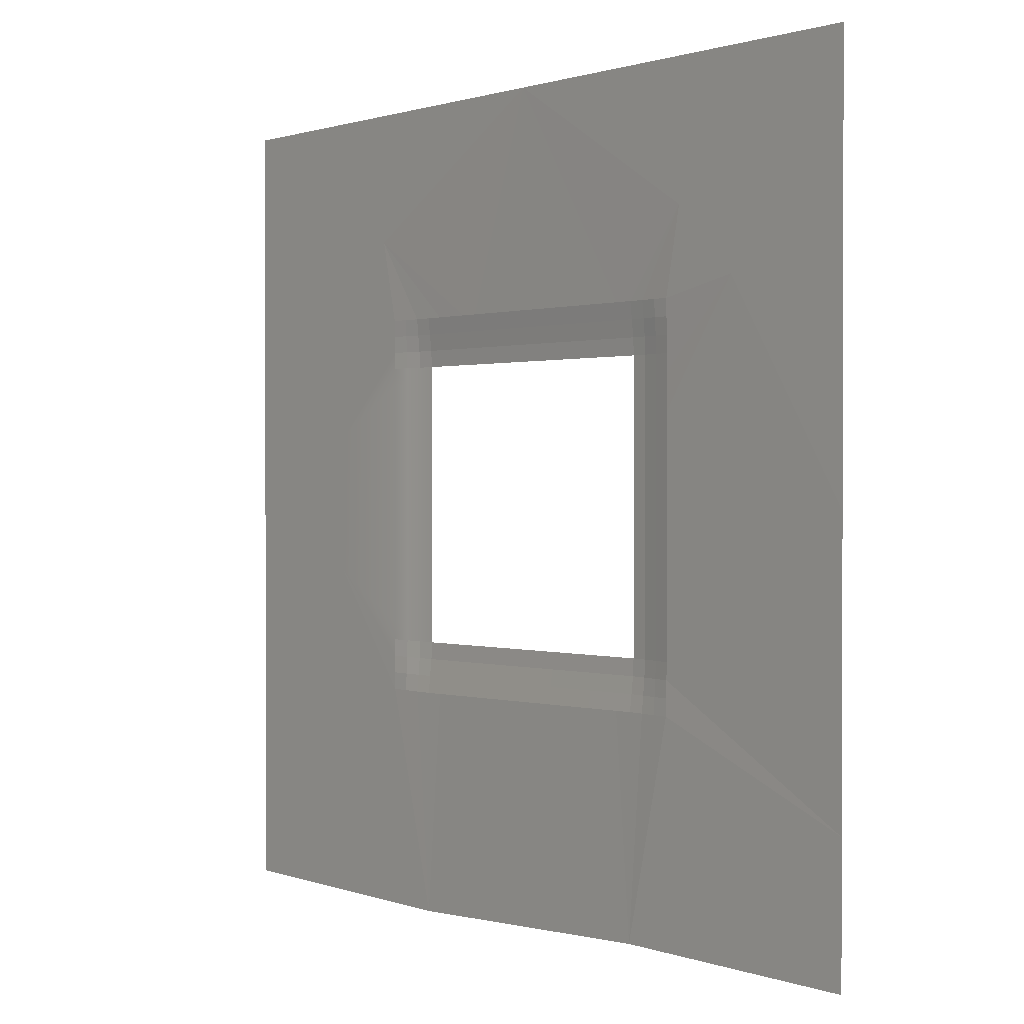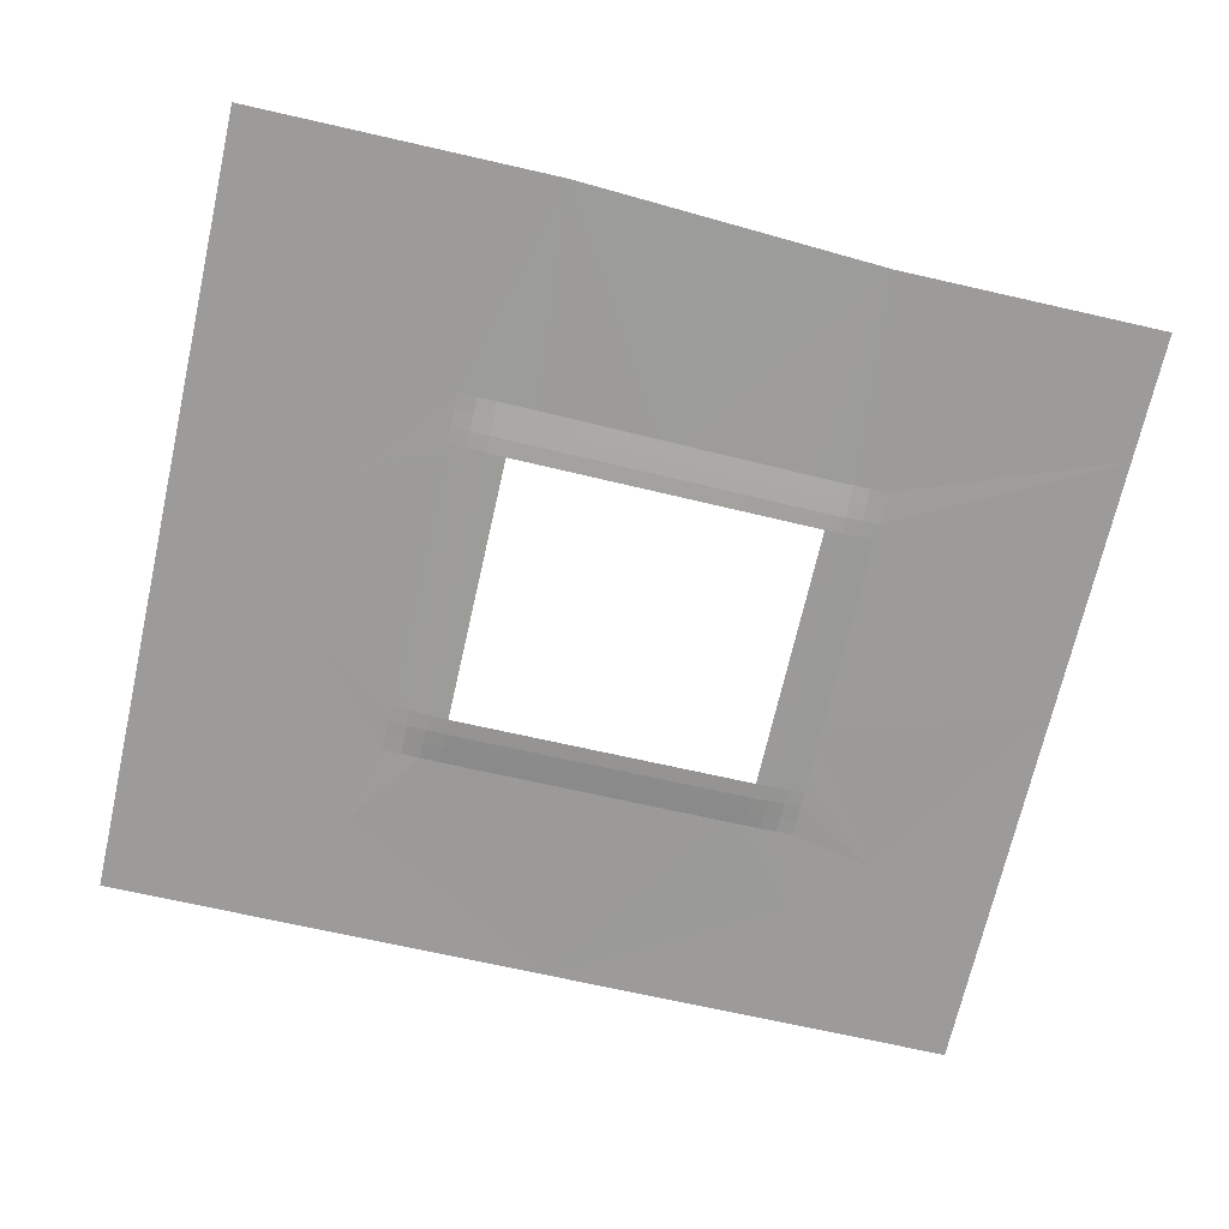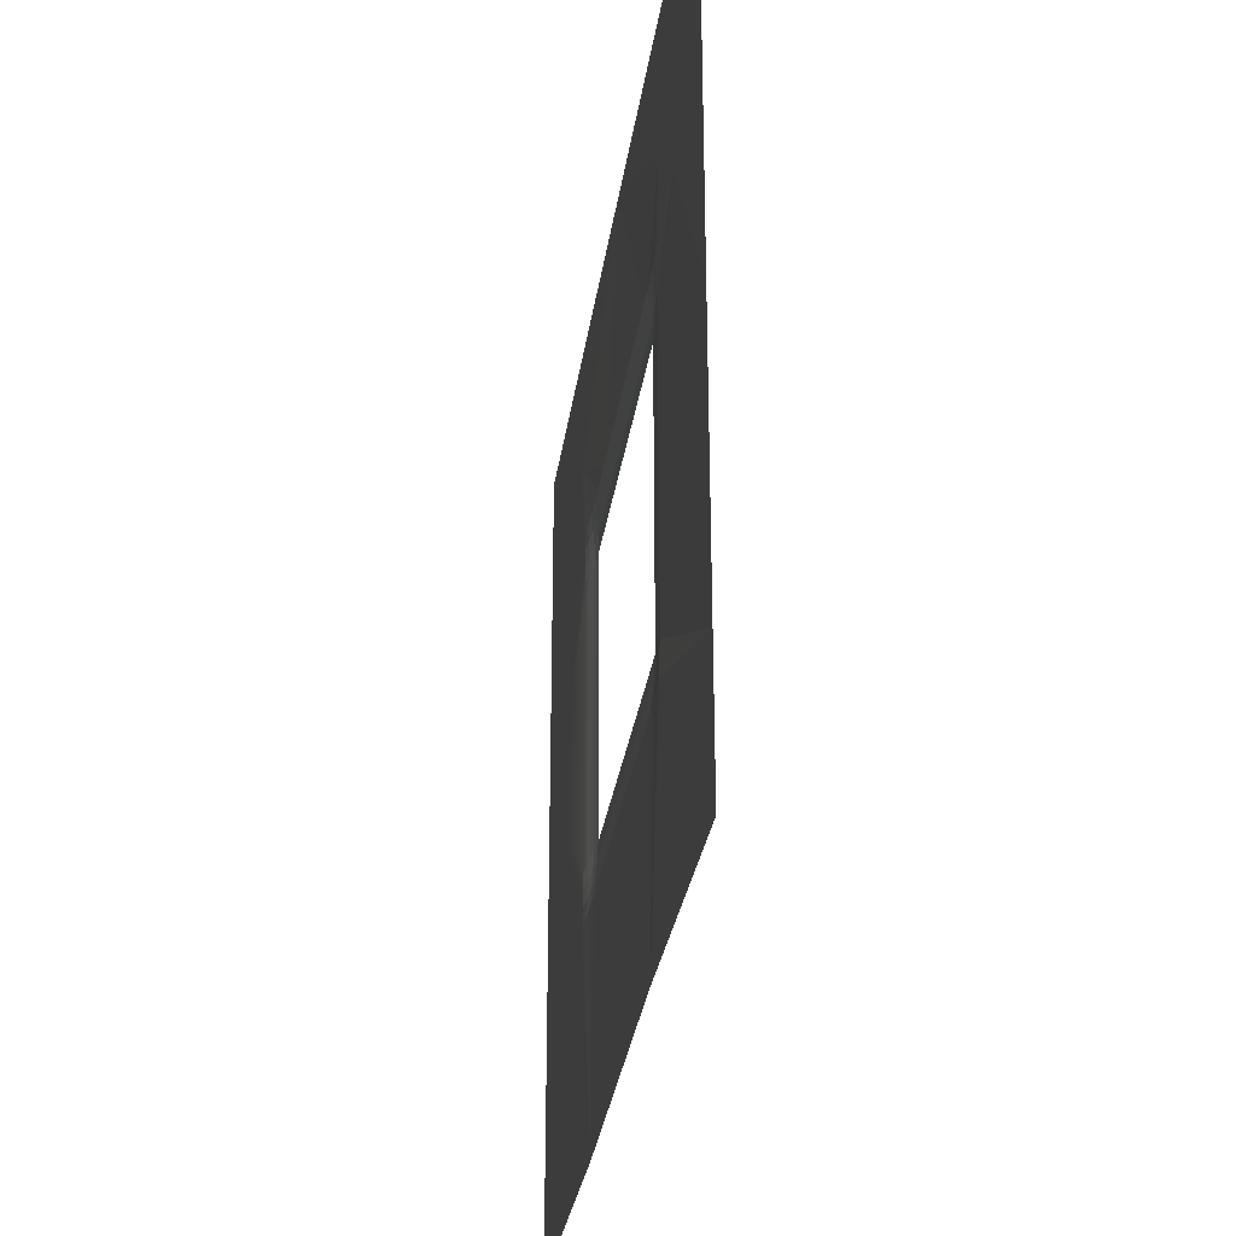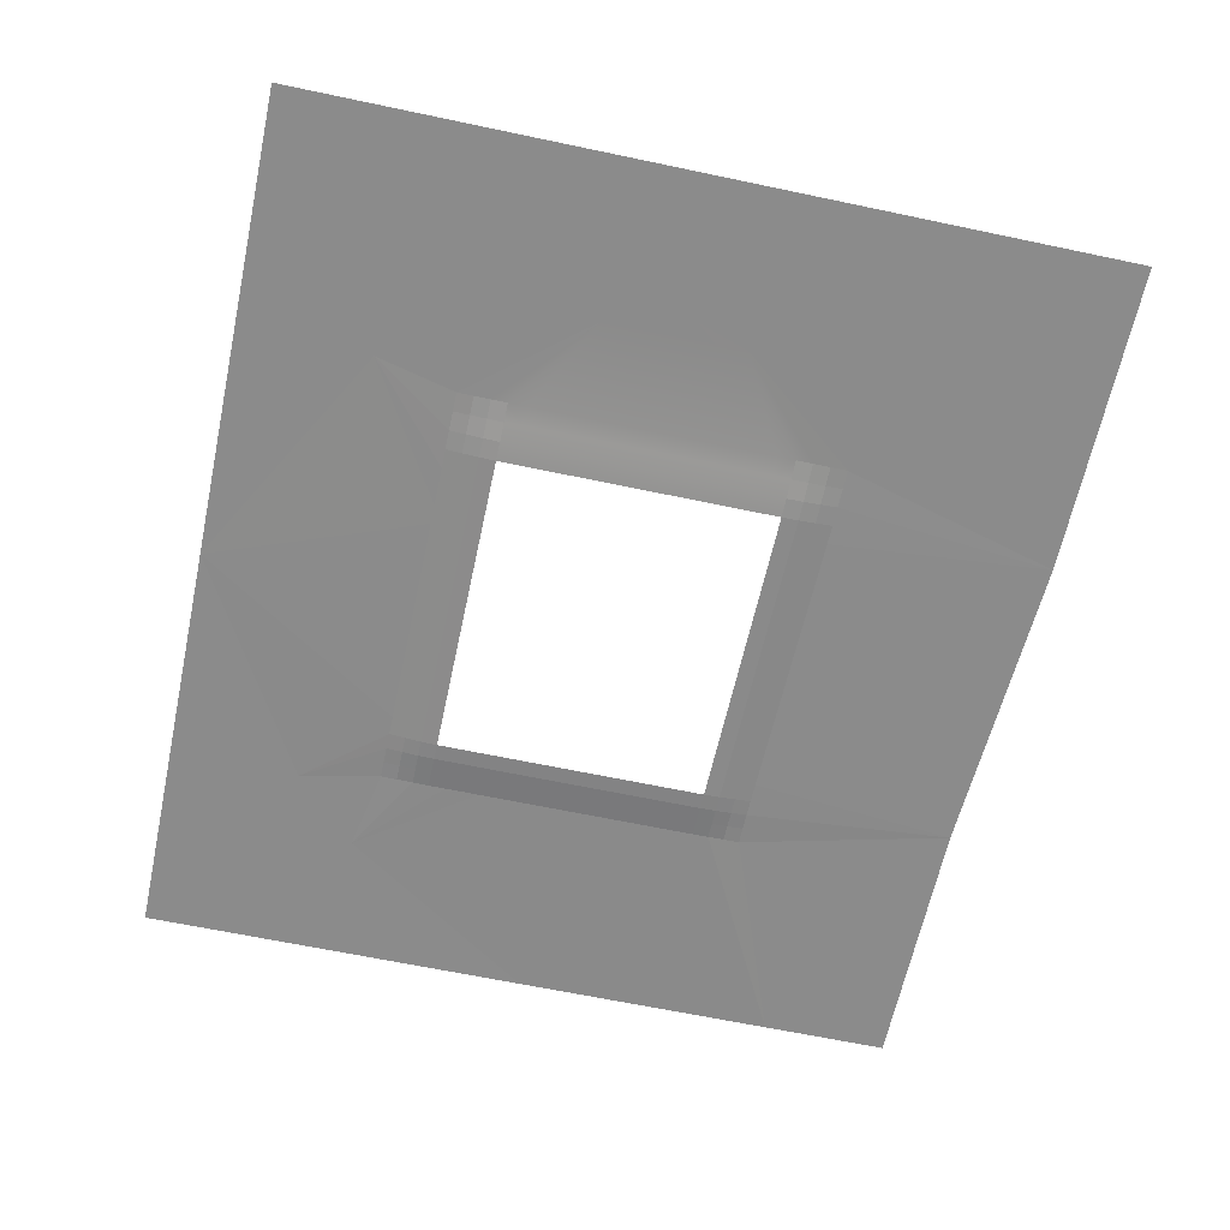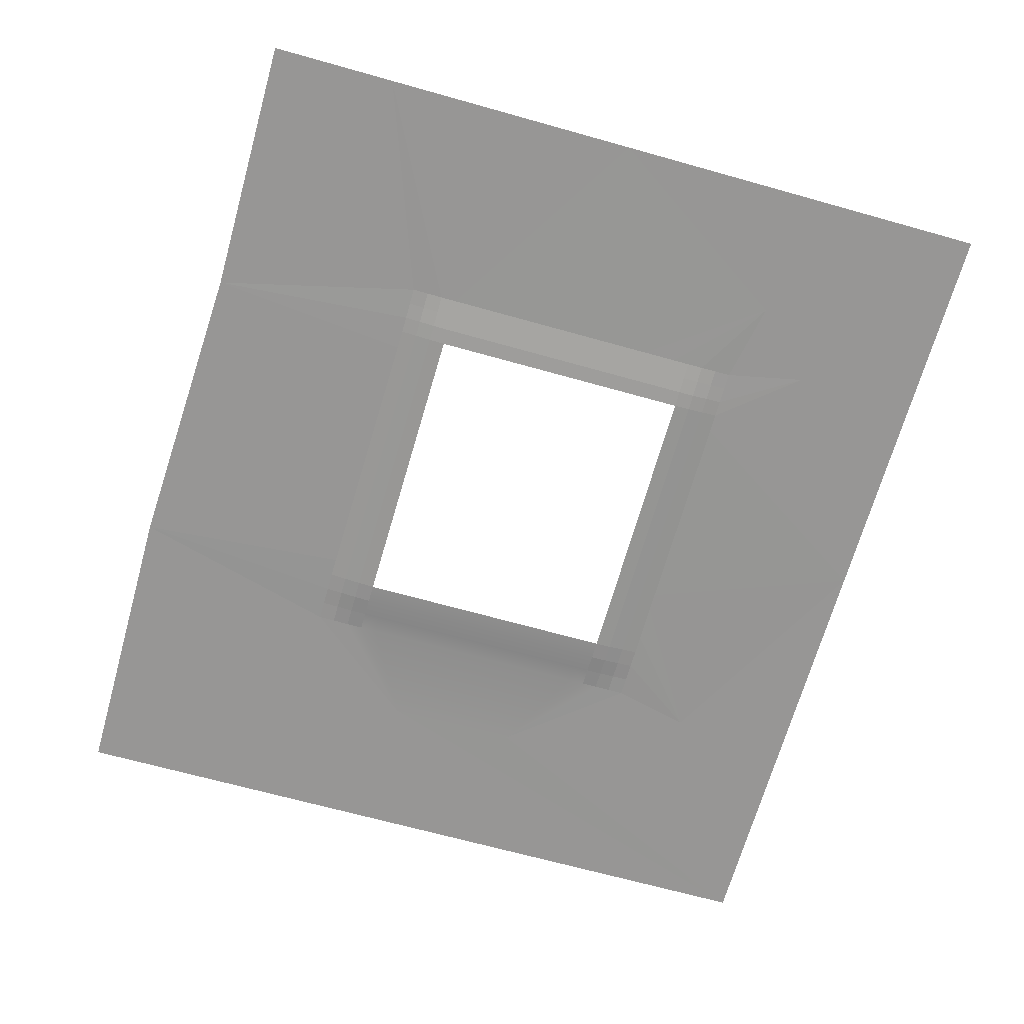
<metadata>
{"format":"obj","ext":"obj","renderer":"f3d","projection":"perspective","resolution":1024,"background":"white","views":[{"elev":1.0,"azim":-127.4,"up":"+Z"},{"elev":-69.7,"azim":167.2,"up":"+Y"},{"elev":-29.7,"azim":-97.9,"up":"+Z"},{"elev":-63.8,"azim":77.9,"up":"+Y"},{"elev":-67.8,"azim":-105.7,"up":"+Y"}]}
</metadata>
<code>
v  156.8 3.885 133.8
v  104.2 3.885 -25.16
v  104.2 3.885 21.9
v  -146.2 3.885 133.8
v  -100.5 3.885 67.52
v  -146.2 3.885 -1.081
v  -77.7 3.885 89.61
v  -1.604 3.885 133.8
v  -146.2 3.885 -91.5
v  -71.99 3.885 -64.06
v  -54.88 3.885 -135.4
v  -146.2 3.885 -135.4
v  157.1 3.885 -140.7
v  77.95 3.885 89.61
v  51.18 3.885 -140.7
v  71.32 3.885 -65.93
v  58.24 2.485 45.43
v  58.24 2.485 39.55
v  51.67 2.143 39.55
v  51.67 2.143 45.43
v  64.81 3.192 39.55
v  64.81 3.192 45.43
v  58.24 2.485 33.66
v  64.81 3.192 33.66
v  51.67 2.143 33.66
v  71.38 3.783 45.43
v  71.38 3.822 50.95
v  71.38 3.783 39.55
v  71.38 3.783 27.78
v  71.38 3.783 33.66
v  71.38 3.783 16.02
v  71.38 3.783 21.9
v  64.81 3.192 27.78
v  64.81 3.192 21.9
v  51.67 2.143 27.78
v  58.24 2.485 27.78
v  58.24 2.485 21.9
v  51.67 2.143 21.9
v  51.67 2.143 4.253
v  58.24 2.485 4.253
v  58.24 2.485 -1.629
v  51.67 2.143 -1.629
v  58.24 2.485 10.14
v  51.67 2.143 10.14
v  64.81 3.192 4.253
v  64.81 3.192 10.14
v  64.81 3.192 -1.629
v  58.24 2.485 16.02
v  51.67 2.143 16.02
v  64.81 3.192 16.02
v  71.38 3.783 4.253
v  71.38 3.783 10.14
v  71.38 3.783 -1.629
v  51.67 2.143 -42.8
v  58.24 2.485 -42.8
v  58.24 2.485 -48.69
v  51.67 2.143 -48.69
v  58.24 2.485 -36.92
v  51.67 2.143 -36.92
v  64.81 3.192 -42.8
v  64.81 3.192 -36.92
v  64.81 3.192 -48.69
v  58.24 2.485 -25.16
v  58.24 2.485 -31.04
v  51.67 2.143 -31.04
v  51.67 2.143 -25.16
v  64.81 3.192 -31.04
v  64.81 3.192 -25.16
v  71.38 3.783 -25.16
v  71.38 3.783 -19.27
v  71.38 3.783 -31.04
v  71.38 3.783 -42.8
v  71.38 3.783 -36.92
v  71.36 3.824 -54.43
v  71.38 3.783 -48.69
v  58.24 2.485 -7.511
v  51.67 2.143 -7.511
v  64.81 3.192 -7.511
v  58.24 2.485 -13.39
v  64.81 3.192 -13.39
v  51.67 2.143 -13.39
v  71.38 3.783 -7.511
v  71.38 3.783 -13.39
v  64.81 3.192 -19.27
v  51.67 2.143 -19.27
v  58.24 2.485 -19.27
v  51.67 2.394 50.95
v  58.24 2.686 50.95
v  58.24 3.16 56.47
v  51.67 2.957 56.47
v  64.81 3.314 50.95
v  64.81 3.599 56.47
v  51.67 3.546 62
v  45.01 3.546 62
v  58.24 3.654 62
v  71.38 3.885 62
v  64.81 3.85 62
v  71.38 3.883 56.47
v  45.01 2.143 45.43
v  45.01 2.394 50.95
v  38.35 2.394 50.95
v  38.35 2.143 45.43
v  45.01 2.957 56.47
v  38.35 2.957 56.47
v  25.03 2.394 50.95
v  31.69 2.394 50.95
v  31.69 2.143 45.43
v  25.03 2.143 45.43
v  31.69 2.957 56.47
v  25.03 2.957 56.47
v  31.69 3.546 62
v  25.03 3.546 62
v  38.35 3.546 62
v  -1.604 2.394 50.95
v  5.055 2.394 50.95
v  5.055 2.143 45.43
v  -1.604 2.143 45.43
v  5.055 2.957 56.47
v  -1.604 2.957 56.47
v  11.71 2.394 50.95
v  11.71 2.957 56.47
v  11.71 2.143 45.43
v  -1.604 3.546 62
v  -8.263 3.546 62
v  5.055 3.546 62
v  18.37 3.546 62
v  11.71 3.546 62
v  18.37 2.957 56.47
v  18.37 2.143 45.43
v  18.37 2.394 50.95
v  -54.88 2.394 50.95
v  -48.22 2.394 50.95
v  -48.22 2.143 45.43
v  -54.88 2.143 45.43
v  -48.22 2.957 56.47
v  -54.88 2.957 56.47
v  -41.56 2.394 50.95
v  -41.56 2.957 56.47
v  -41.56 2.143 45.43
v  -48.22 3.546 62
v  -54.88 3.546 62
v  -34.9 3.546 62
v  -41.56 3.546 62
v  -21.58 3.546 62
v  -28.24 3.546 62
v  -34.9 2.957 56.47
v  -28.24 2.957 56.47
v  -34.9 2.143 45.43
v  -34.9 2.394 50.95
v  -28.24 2.394 50.95
v  -28.24 2.143 45.43
v  -8.263 2.143 45.43
v  -8.263 2.394 50.95
v  -14.92 2.394 50.95
v  -14.92 2.143 45.43
v  -8.263 2.957 56.47
v  -14.92 2.957 56.47
v  -21.58 2.394 50.95
v  -21.58 2.143 45.43
v  -21.58 2.957 56.47
v  -14.92 3.546 62
v  -60.58 2.409 45.43
v  -60.58 2.619 50.95
v  -66.29 3.141 50.95
v  -66.29 2.998 45.43
v  -60.58 3.113 56.47
v  -66.29 3.481 56.47
v  -71.99 3.595 45.43
v  -71.99 3.595 39.61
v  -71.99 3.666 50.95
v  -71.99 3.885 62
v  -71.99 3.818 56.47
v  -60.58 3.629 62
v  -66.29 3.805 62
v  -54.88 2.143 39.61
v  -60.58 2.409 39.61
v  -60.58 2.409 33.8
v  -54.88 2.143 33.8
v  -66.29 2.998 39.61
v  -66.29 2.998 33.8
v  -60.58 2.409 22.17
v  -60.58 2.409 27.99
v  -54.88 2.143 27.99
v  -54.88 2.143 22.17
v  -66.29 2.998 27.99
v  -66.29 2.998 22.17
v  -71.99 3.595 27.99
v  -71.99 3.595 22.17
v  -71.99 3.595 33.8
v  -60.58 2.409 -1.081
v  -60.58 2.409 4.733
v  -54.88 2.143 4.733
v  -54.88 2.143 -1.081
v  -66.29 2.998 4.733
v  -66.29 2.998 -1.081
v  -60.58 2.409 10.55
v  -66.29 2.998 10.55
v  -54.88 2.143 10.55
v  -71.99 3.595 -1.081
v  -71.99 3.595 -6.894
v  -71.99 3.595 4.733
v  -71.99 3.595 16.36
v  -71.99 3.595 10.55
v  -66.29 2.998 16.36
v  -54.88 2.143 16.36
v  -60.58 2.409 16.36
v  -60.58 2.409 -47.59
v  -60.58 2.409 -41.78
v  -54.88 2.143 -41.78
v  -54.88 2.143 -47.59
v  -66.29 2.998 -41.78
v  -66.29 2.998 -47.59
v  -60.58 2.409 -35.96
v  -66.29 2.998 -35.96
v  -54.88 2.143 -35.96
v  -71.99 3.595 -41.78
v  -71.99 3.595 -47.59
v  -71.99 3.595 -30.15
v  -71.99 3.595 -35.96
v  -71.99 3.595 -18.52
v  -71.99 3.595 -24.33
v  -66.29 2.998 -30.15
v  -66.29 2.998 -24.33
v  -54.88 2.143 -30.15
v  -60.58 2.409 -30.15
v  -60.58 2.409 -24.33
v  -54.88 2.143 -24.33
v  -54.88 2.143 -6.894
v  -60.58 2.409 -6.894
v  -60.58 2.409 -12.71
v  -54.88 2.143 -12.71
v  -66.29 2.998 -6.894
v  -66.29 2.998 -12.71
v  -60.58 2.409 -18.52
v  -54.88 2.143 -18.52
v  -66.29 2.998 -18.52
v  -71.99 3.595 -12.71
v  -54.88 2.391 -53.08
v  -60.58 2.616 -53.08
v  -60.58 3.106 -58.57
v  -54.88 2.949 -58.57
v  -66.29 3.139 -53.08
v  -66.29 3.476 -58.57
v  -54.88 3.536 -64.06
v  -48.22 3.541 -64.17
v  -60.58 3.621 -64.06
v  -66.29 3.801 -64.06
v  -71.99 3.666 -53.08
v  -71.99 3.816 -58.57
v  -48.22 2.143 -47.66
v  -48.22 2.392 -53.16
v  -41.56 2.394 -53.25
v  -41.56 2.143 -47.73
v  -48.22 2.953 -58.67
v  -41.56 2.956 -58.77
v  -28.25 2.396 -53.42
v  -34.9 2.395 -53.33
v  -34.9 2.143 -47.79
v  -28.24 2.143 -47.86
v  -34.91 2.96 -58.87
v  -28.25 2.963 -58.97
v  -28.26 3.554 -64.52
v  -21.61 3.558 -64.64
v  -34.92 3.55 -64.41
v  -41.57 3.545 -64.29
v  -1.619 2.402 -53.76
v  -8.276 2.401 -53.67
v  -8.263 2.143 -48.07
v  -1.604 2.143 -48.14
v  -8.29 2.974 -59.27
v  -1.634 2.978 -59.37
v  -14.93 2.399 -53.59
v  -14.94 2.971 -59.17
v  -14.92 2.143 -48
v  -8.303 3.567 -64.88
v  -1.65 3.571 -64.99
v  -14.96 3.563 -64.76
v  -21.6 2.967 -59.07
v  -21.58 2.143 -47.93
v  -21.59 2.398 -53.5
v  51.64 2.413 -54.43
v  44.98 2.411 -54.35
v  45.01 2.143 -48.62
v  44.95 3.004 -60.08
v  51.61 3.007 -60.18
v  38.32 2.41 -54.26
v  38.3 3 -59.98
v  38.35 2.143 -48.55
v  51.58 3.606 -65.93
v  58.16 3.699 -65.93
v  44.92 3.601 -65.81
v  31.62 3.593 -65.58
v  38.27 3.597 -65.7
v  18.31 3.584 -65.34
v  24.96 3.589 -65.46
v  31.64 2.997 -59.88
v  24.99 2.993 -59.78
v  31.69 2.143 -48.48
v  31.67 2.409 -54.18
v  25.01 2.407 -54.09
v  25.03 2.143 -48.41
v  5.055 2.143 -48.21
v  5.038 2.403 -53.84
v  11.69 2.405 -53.93
v  11.71 2.143 -48.27
v  5.021 2.982 -59.48
v  11.68 2.986 -59.58
v  18.35 2.406 -54.01
v  18.37 2.143 -48.34
v  18.33 2.989 -59.68
v  5.003 3.576 -65.11
v  11.66 3.58 -65.23
v  58.21 2.699 -54.43
v  64.79 3.321 -54.43
v  58.18 3.2 -60.18
v  64.76 3.621 -60.18
v  71.34 3.884 -60.18
v  64.74 3.865 -65.93
g GrdBig
f 1 2 3
f 4 5 6
f 7 5 4 8
f 9 10 11 12
f 2 1 13
f 1 3 14
f 15 16 2 13
f 1 14 8
f 17 18 19 20
f 21 18 17 22
f 23 18 21 24
f 19 18 23 25
f 26 27 3 28
f 3 29 30 28
f 21 28 30 24
f 26 28 21 22
f 3 31 32 29
f 33 29 32 34
f 30 29 33 24
f 35 36 37 38
f 23 36 35 25
f 33 36 23 24
f 37 36 33 34
f 39 40 41 42
f 43 40 39 44
f 45 40 43 46
f 41 40 45 47
f 37 48 49 38
f 50 48 37 34
f 43 48 50 46
f 49 48 43 44
f 3 51 52 31
f 50 31 52 46
f 32 31 50 34
f 53 51 3
f 45 51 53 47
f 52 51 45 46
f 54 55 56 57
f 58 55 54 59
f 60 55 58 61
f 56 55 60 62
f 63 64 65 66
f 67 64 63 68
f 58 64 67 61
f 65 64 58 59
f 69 70 2 71
f 2 72 73 71
f 67 71 73 61
f 69 71 67 68
f 2 74 75 72
f 60 72 75 62
f 73 72 60 61
f 41 76 77 42
f 78 76 41 47
f 79 76 78 80
f 77 76 79 81
f 2 82 53 3
f 2 70 83 82
f 78 82 83 80
f 53 82 78 47
f 84 70 69 68
f 83 70 84 80
f 85 86 63 66
f 79 86 85 81
f 84 86 79 80
f 63 86 84 68
f 87 88 17 20
f 89 88 87 90
f 91 88 89 92
f 17 88 91 22
f 93 94 14 95
f 14 96 97 95
f 89 95 97 92
f 93 95 89 90
f 3 96 14
f 3 27 98 96
f 97 96 98 92
f 91 27 26 22
f 98 27 91 92
f 99 100 87 20
f 101 100 99 102
f 103 100 101 104
f 87 100 103 90
f 105 106 107 108
f 109 106 105 110
f 101 106 109 104
f 107 106 101 102
f 14 111 112 8
f 14 94 113 111
f 109 111 113 104
f 112 111 109 110
f 103 94 93 90
f 113 94 103 104
f 114 115 116 117
f 118 115 114 119
f 120 115 118 121
f 116 115 120 122
f 123 124 8 125
f 8 126 127 125
f 118 125 127 121
f 123 125 118 119
f 112 126 8
f 128 126 112 110
f 127 126 128 121
f 129 130 105 108
f 120 130 129 122
f 128 130 120 121
f 105 130 128 110
f 131 132 133 134
f 135 132 131 136
f 137 132 135 138
f 133 132 137 139
f 8 140 141 7
f 8 142 143 140
f 135 140 143 138
f 141 140 135 136
f 8 144 145 142
f 146 142 145 147
f 143 142 146 138
f 148 149 150 151
f 137 149 148 139
f 146 149 137 138
f 150 149 146 147
f 152 153 114 117
f 154 153 152 155
f 156 153 154 157
f 114 153 156 119
f 150 158 159 151
f 160 158 150 147
f 154 158 160 157
f 159 158 154 155
f 8 124 161 144
f 160 144 161 157
f 145 144 160 147
f 156 124 123 119
f 161 124 156 157
f 162 163 131 134
f 164 163 162 165
f 166 163 164 167
f 131 163 166 136
f 168 169 5 170
f 5 171 172 170
f 164 170 172 167
f 168 170 164 165
f 7 171 5
f 7 173 174 171
f 172 171 174 167
f 141 173 7
f 166 173 141 136
f 174 173 166 167
f 175 176 162 134
f 177 176 175 178
f 179 176 177 180
f 162 176 179 165
f 181 182 183 184
f 185 182 181 186
f 177 182 185 180
f 183 182 177 178
f 5 187 188 6
f 5 169 189 187
f 185 187 189 180
f 188 187 185 186
f 179 169 168 165
f 189 169 179 180
f 190 191 192 193
f 194 191 190 195
f 196 191 194 197
f 192 191 196 198
f 199 200 6 201
f 6 202 203 201
f 194 201 203 197
f 199 201 194 195
f 188 202 6
f 204 202 188 186
f 203 202 204 197
f 205 206 181 184
f 196 206 205 198
f 204 206 196 197
f 181 206 204 186
f 207 208 209 210
f 211 208 207 212
f 213 208 211 214
f 209 208 213 215
f 6 216 217
f 6 218 219 216
f 211 216 219 214
f 217 216 211 212
f 6 220 221 218
f 222 218 221 223
f 219 218 222 214
f 224 225 226 227
f 213 225 224 215
f 222 225 213 214
f 226 225 222 223
f 228 229 190 193
f 230 229 228 231
f 232 229 230 233
f 190 229 232 195
f 226 234 235 227
f 236 234 226 223
f 230 234 236 233
f 235 234 230 231
f 6 200 237 220
f 236 220 237 233
f 221 220 236 223
f 232 200 199 195
f 237 200 232 233
f 238 239 207 210
f 240 239 238 241
f 242 239 240 243
f 207 239 242 212
f 244 245 11 246
f 11 10 247 246
f 240 246 247 243
f 244 246 240 241
f 9 248 249 10
f 247 10 249 243
f 217 248 9 6
f 242 248 217 212
f 249 248 242 243
f 250 251 238 210
f 252 251 250 253
f 254 251 252 255
f 238 251 254 241
f 256 257 258 259
f 260 257 256 261
f 252 257 260 255
f 258 257 252 253
f 262 263 11 264
f 11 245 265 264
f 260 264 265 255
f 262 264 260 261
f 254 245 244 241
f 265 245 254 255
f 266 267 268 269
f 270 267 266 271
f 272 267 270 273
f 268 267 272 274
f 11 275 276
f 11 263 277 275
f 270 275 277 273
f 276 275 270 271
f 278 263 262 261
f 277 263 278 273
f 279 280 256 259
f 272 280 279 274
f 278 280 272 273
f 256 280 278 261
f 281 282 283 57
f 284 282 281 285
f 286 282 284 287
f 283 282 286 288
f 289 290 15 291
f 15 292 293 291
f 284 291 293 287
f 289 291 284 285
f 15 294 295 292
f 296 292 295 297
f 293 292 296 287
f 298 299 300 301
f 286 299 298 288
f 296 299 286 287
f 300 299 296 297
f 302 303 266 269
f 304 303 302 305
f 306 303 304 307
f 266 303 306 271
f 300 308 309 301
f 310 308 300 297
f 304 308 310 307
f 309 308 304 305
f 15 311 312 294
f 310 294 312 307
f 295 294 310 297
f 276 311 15 11
f 306 311 276 271
f 312 311 306 307
f 56 313 281 57
f 314 313 56 62
f 315 313 314 316
f 281 313 315 285
f 2 16 317 74
f 314 74 317 316
f 75 74 314 62
f 15 290 318 16
f 317 16 318 316
f 315 290 289 285
f 318 290 315 316

</code>
